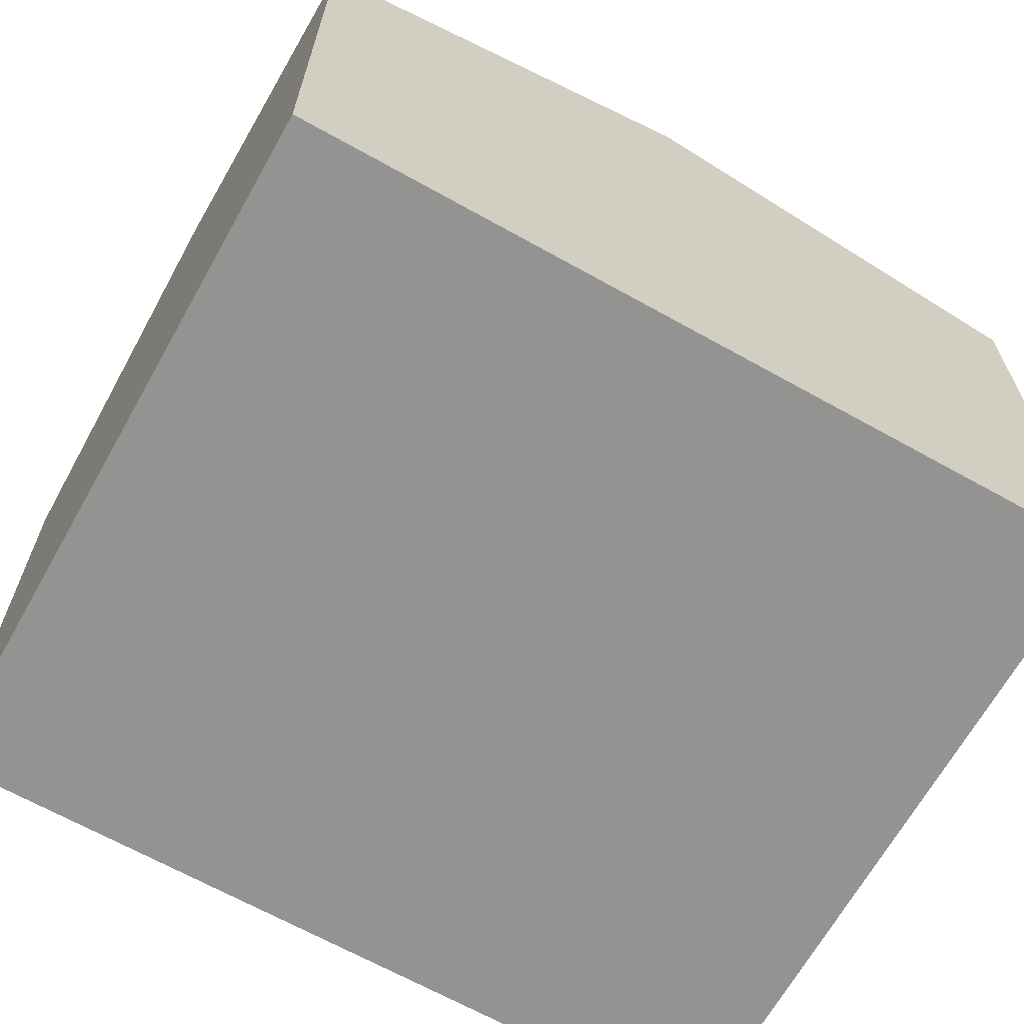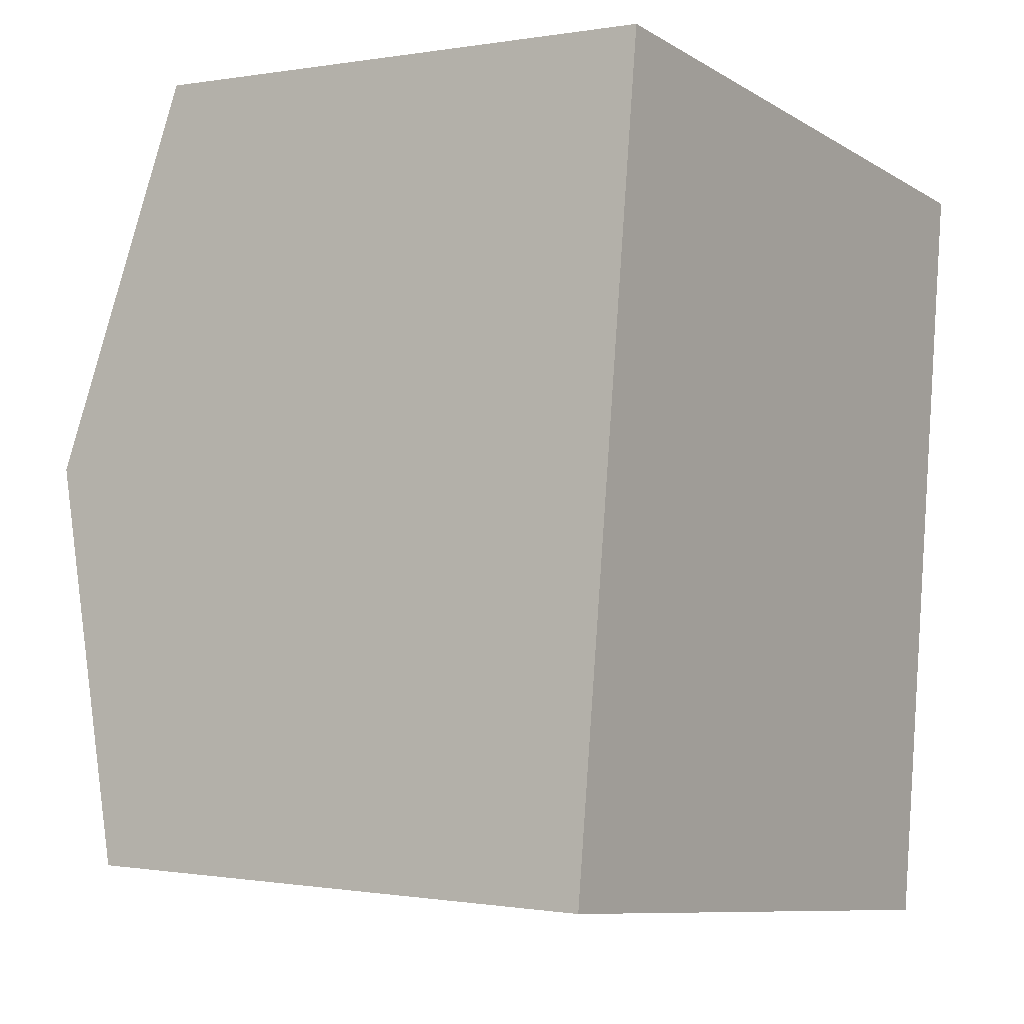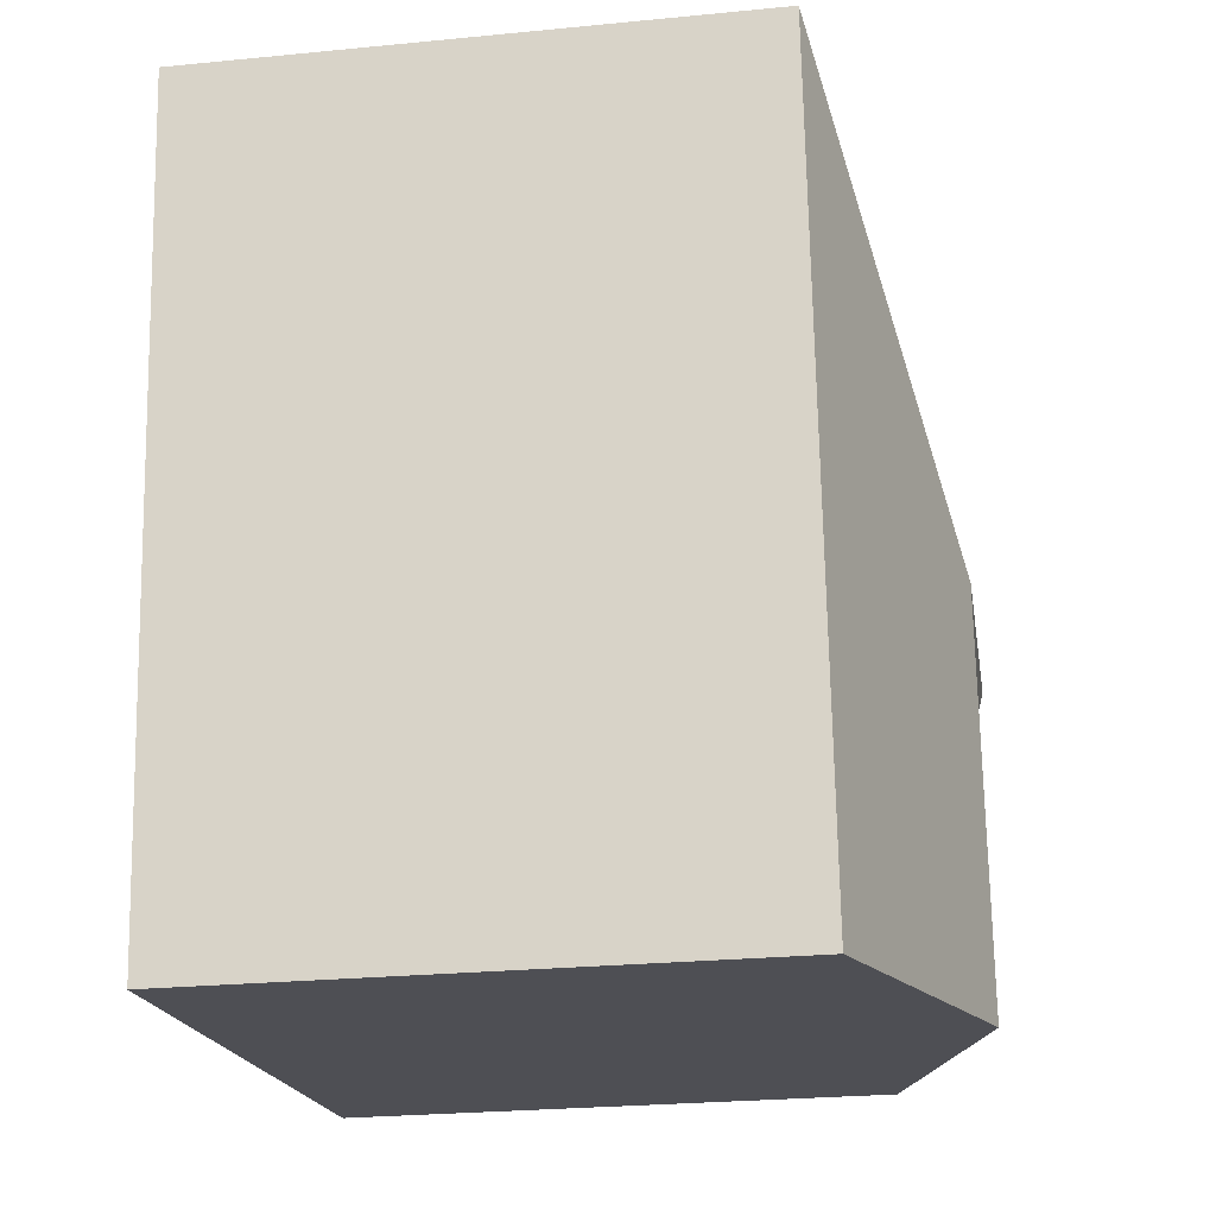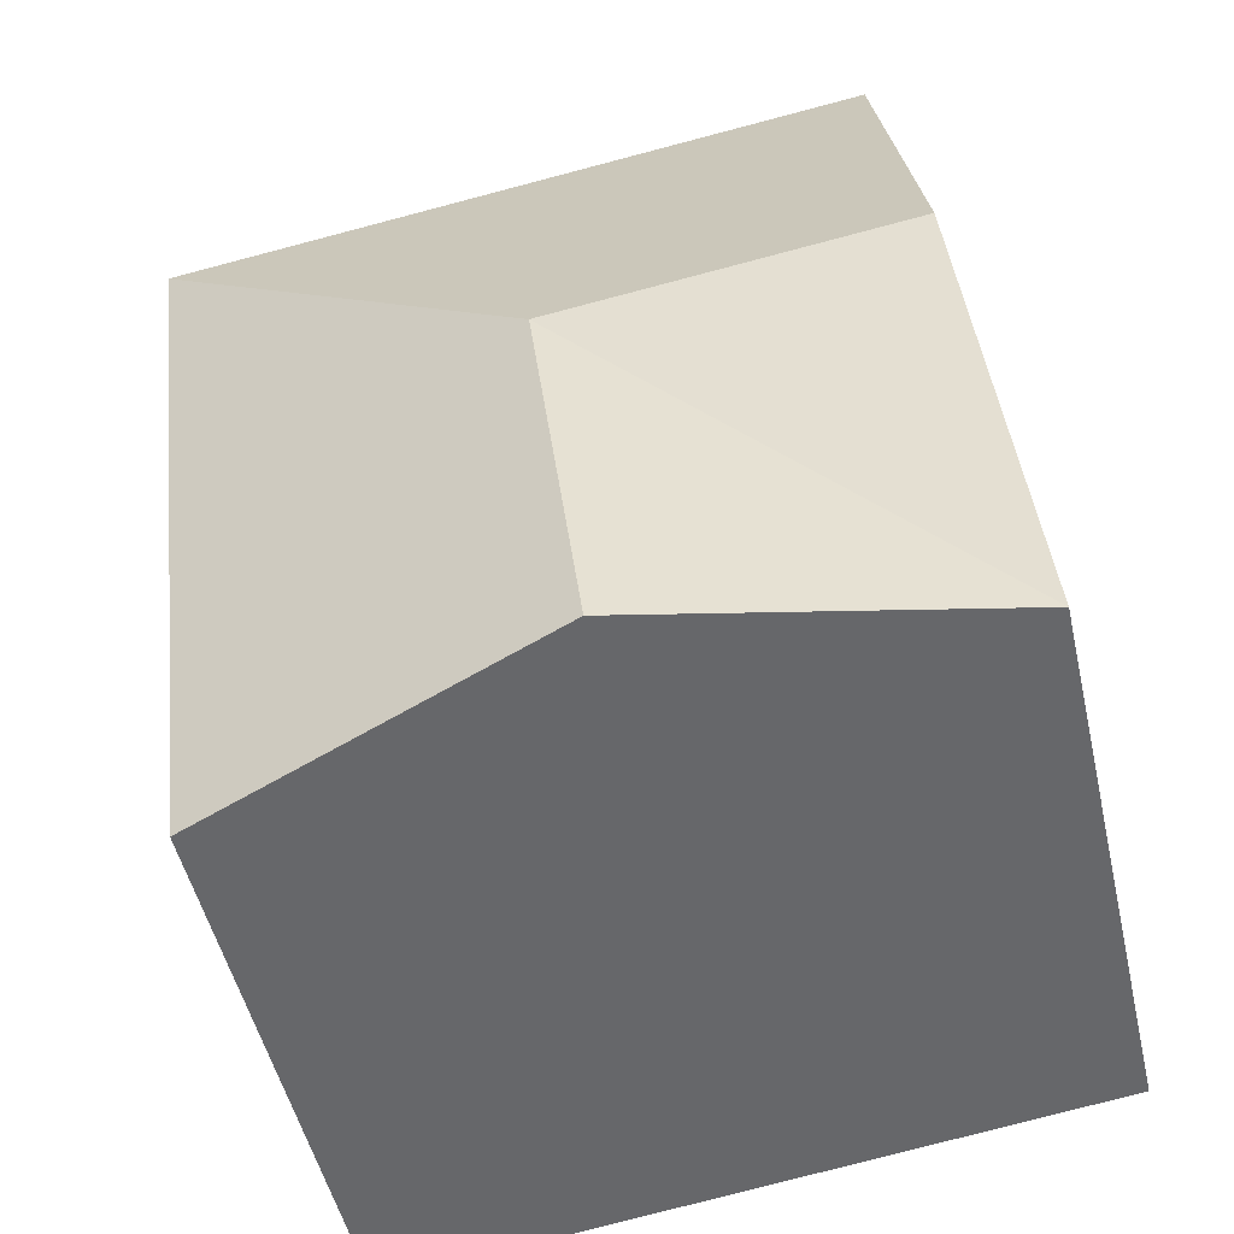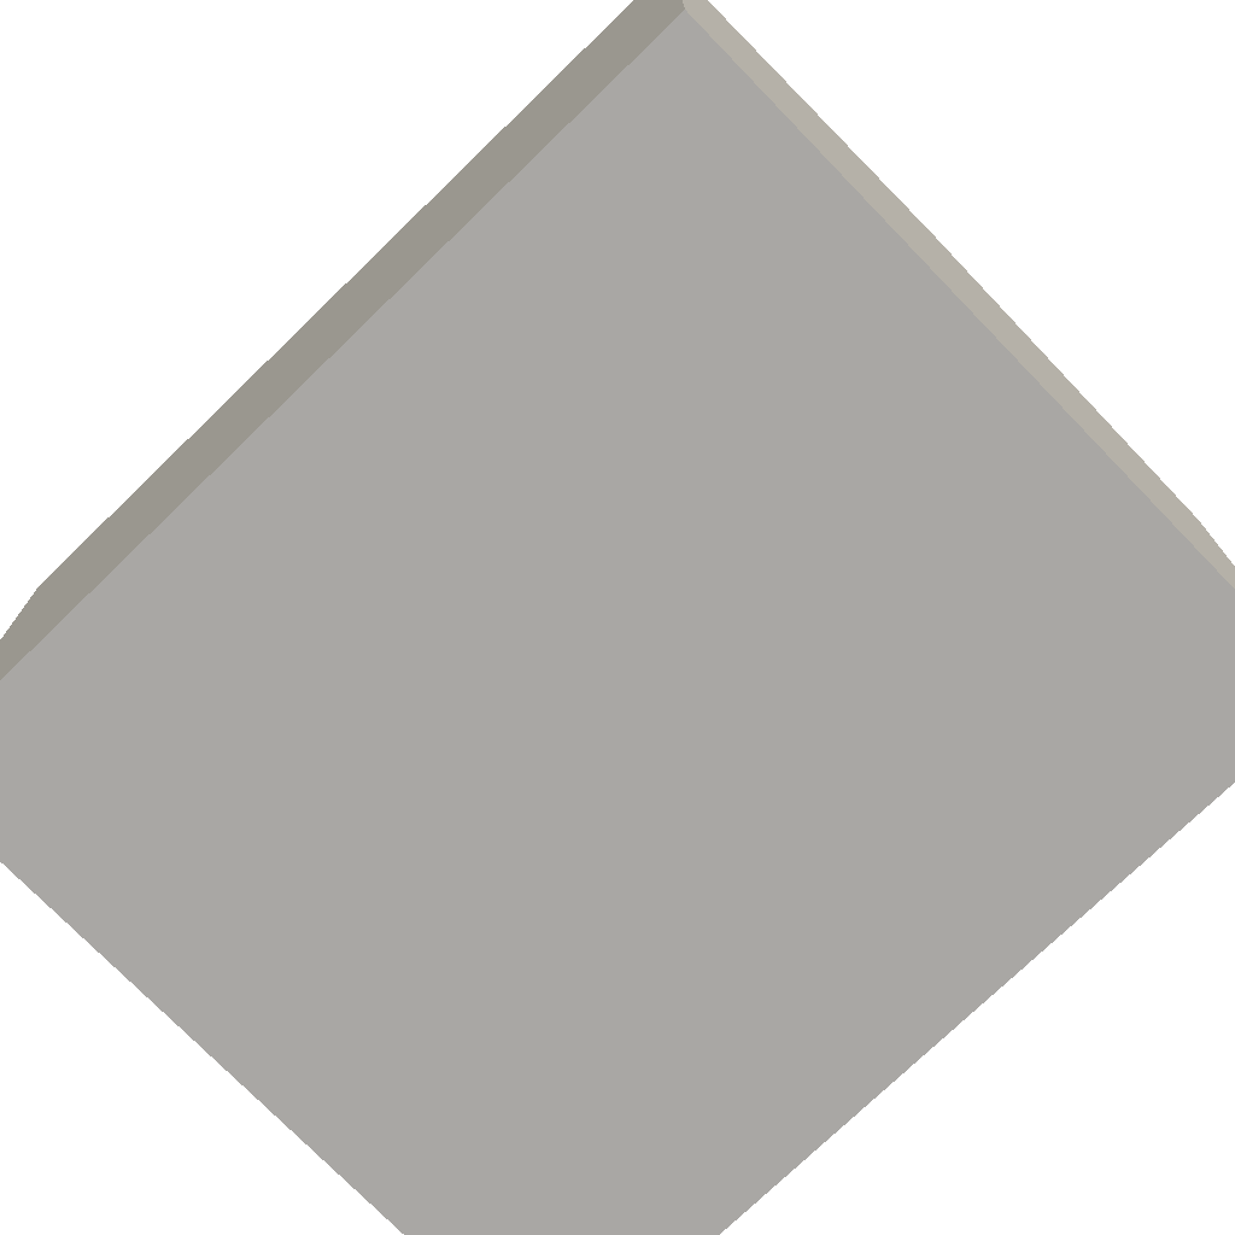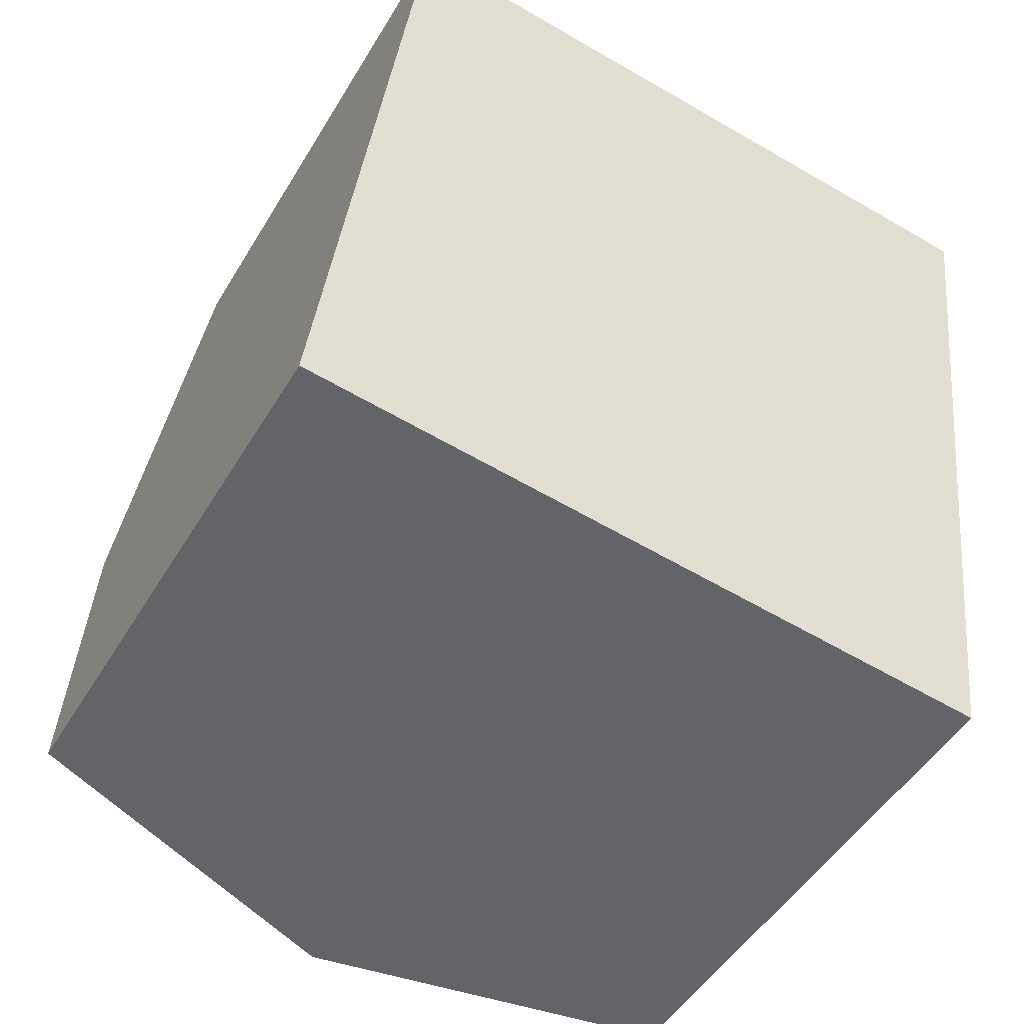
<metadata>
{"format":"obj","ext":"obj","renderer":"f3d","projection":"perspective","resolution":1024,"background":"white","views":[{"elev":-66.7,"azim":-112.1,"up":"+Y"},{"elev":-0.4,"azim":-56.5,"up":"+Z"},{"elev":-25.6,"azim":98.9,"up":"+Z"},{"elev":-50.2,"azim":-167.2,"up":"+Z"},{"elev":-74.8,"azim":141.3,"up":"+Y"},{"elev":-48.3,"azim":-29.6,"up":"+Z"}]}
</metadata>
<code>
v  4.469 3.599 -0.564
v  2.561 4.292 2.306
v  5.122 3.595 4.613
v  2.235 4.292 -0.282
v  0.653 3.595 5.177
v  0.327 4.292 2.588
v  0 3.599 2.204e-16
v  0 0 0
v  0.327 -1.585e-16 2.588
v  0.653 -3.17e-16 5.177
v  5.122 -2.825e-16 4.613
v  4.469 3.454e-17 -0.564
v  2.235 1.727e-17 -0.282
g defaultobject
f 1 2 3
f 2 1 4
f 2 5 3
f 5 2 6
f 2 4 7
f 2 7 6
f 8 6 7
f 6 8 5
f 5 8 9
f 5 9 10
f 10 3 5
f 3 10 11
f 3 12 1
f 12 3 11
f 4 8 7
f 8 4 1
f 8 1 13
f 13 1 12
f 9 11 10
f 11 9 8
f 11 8 13
f 11 13 12

</code>
